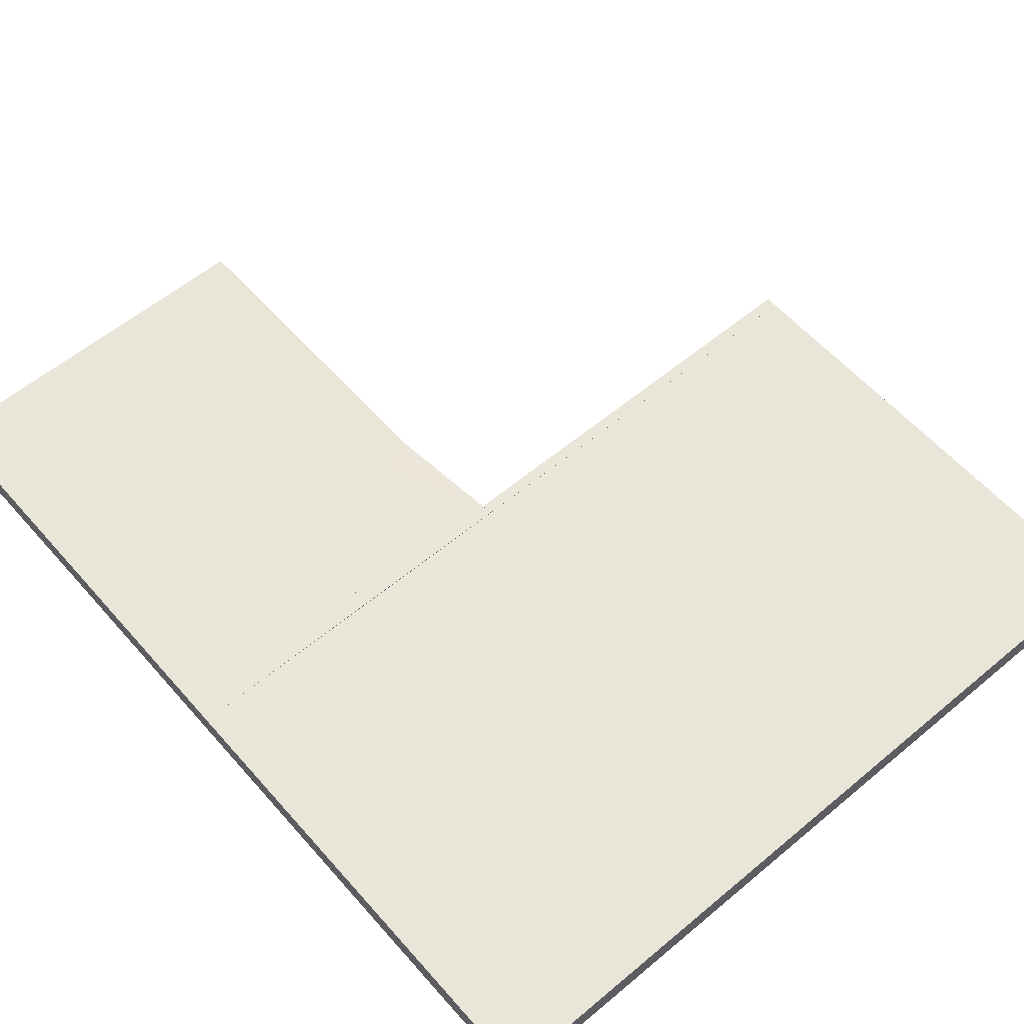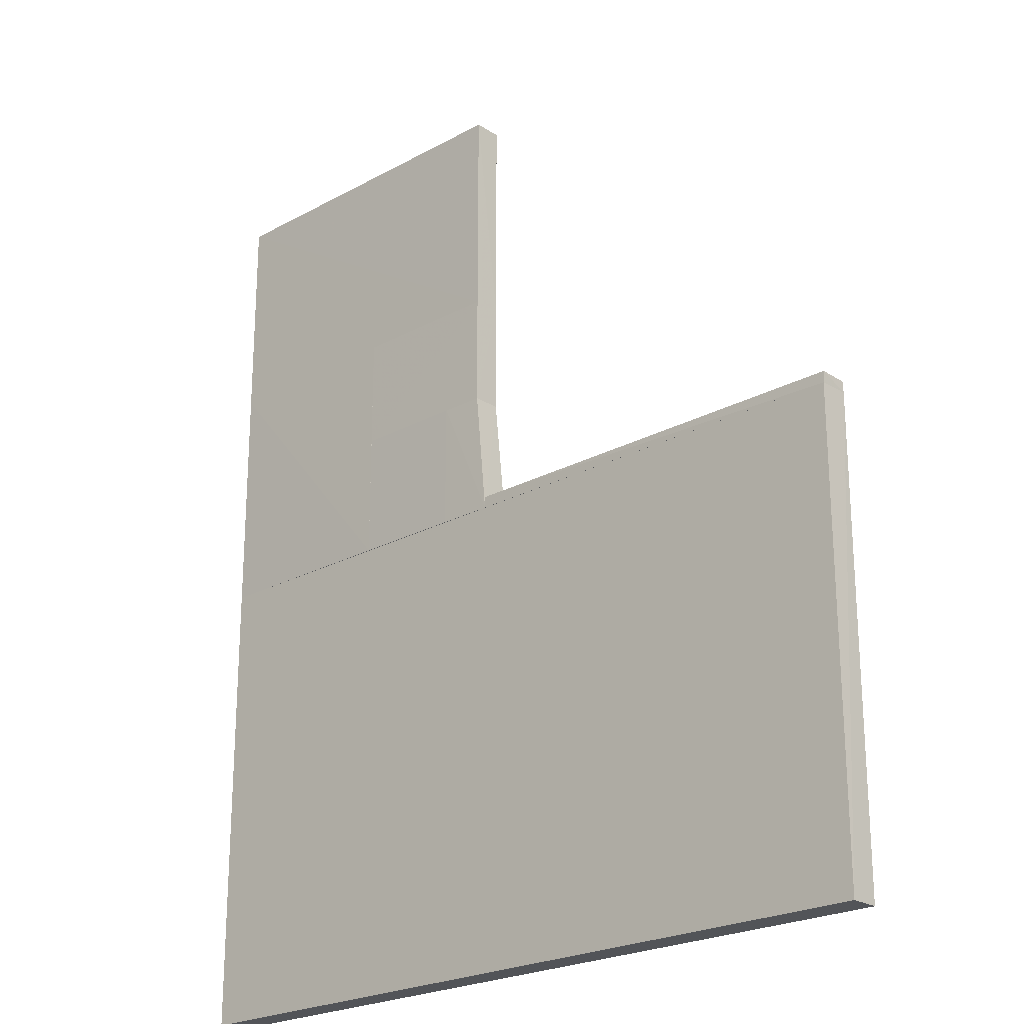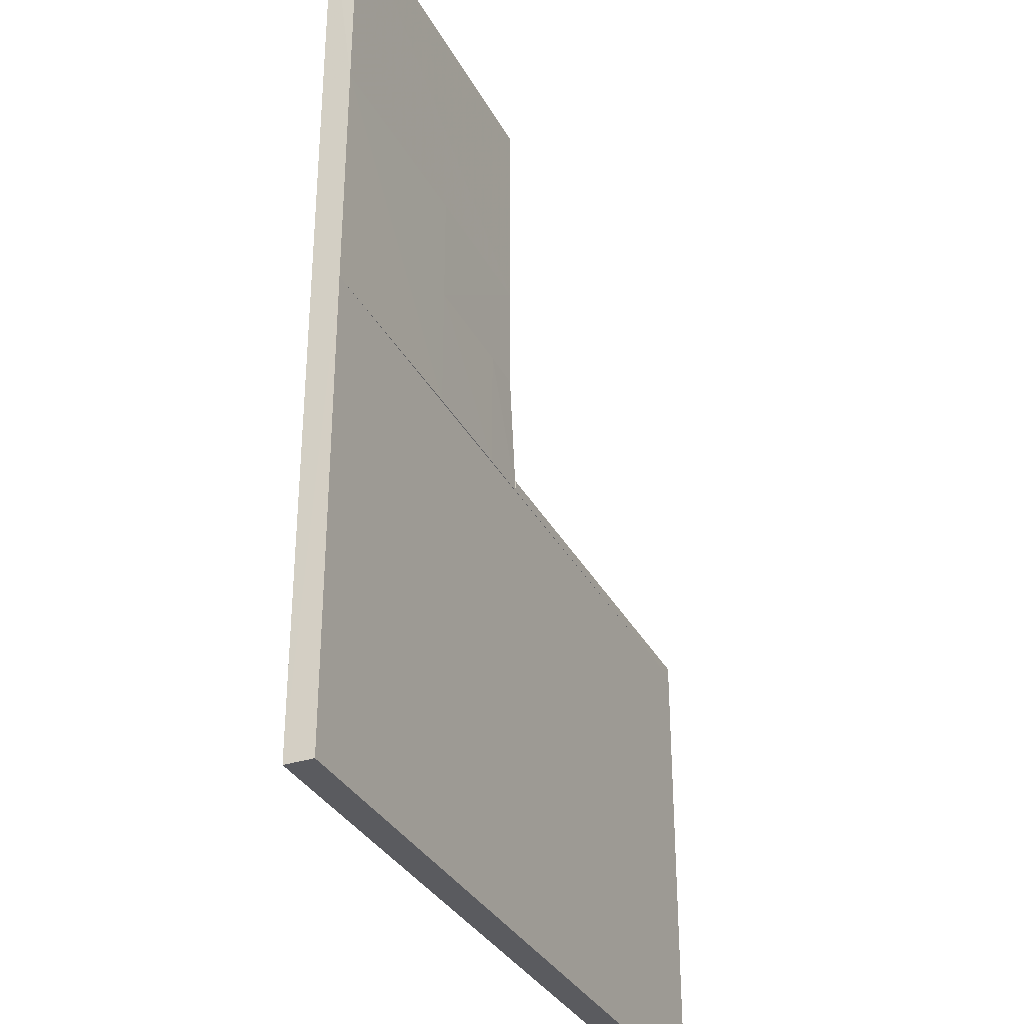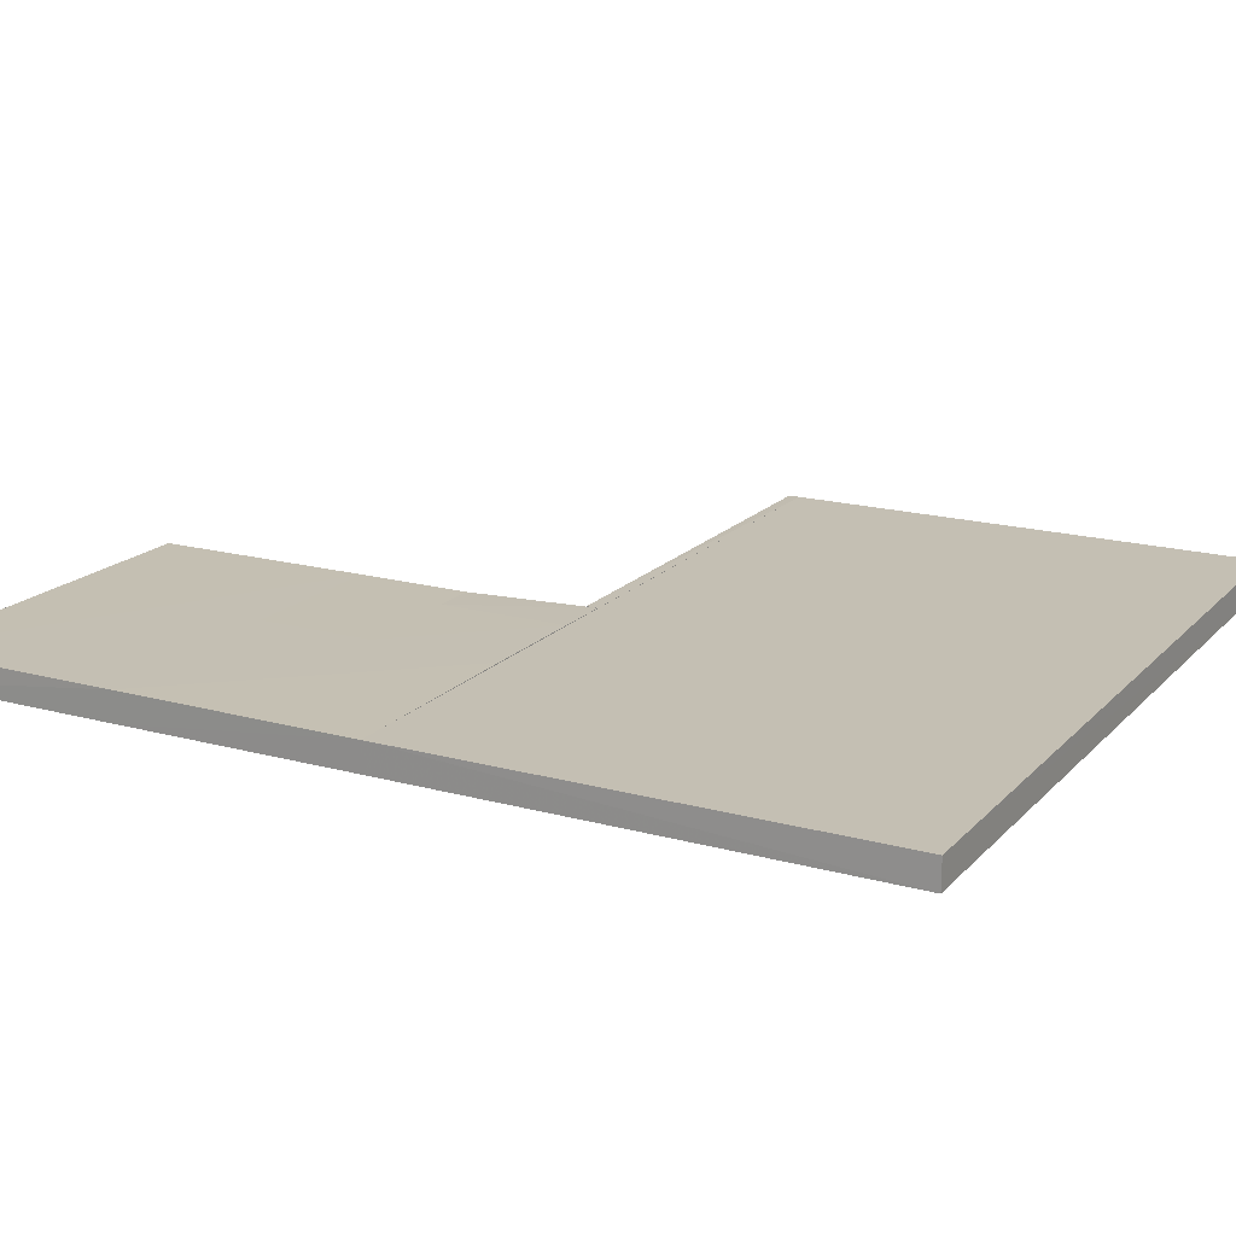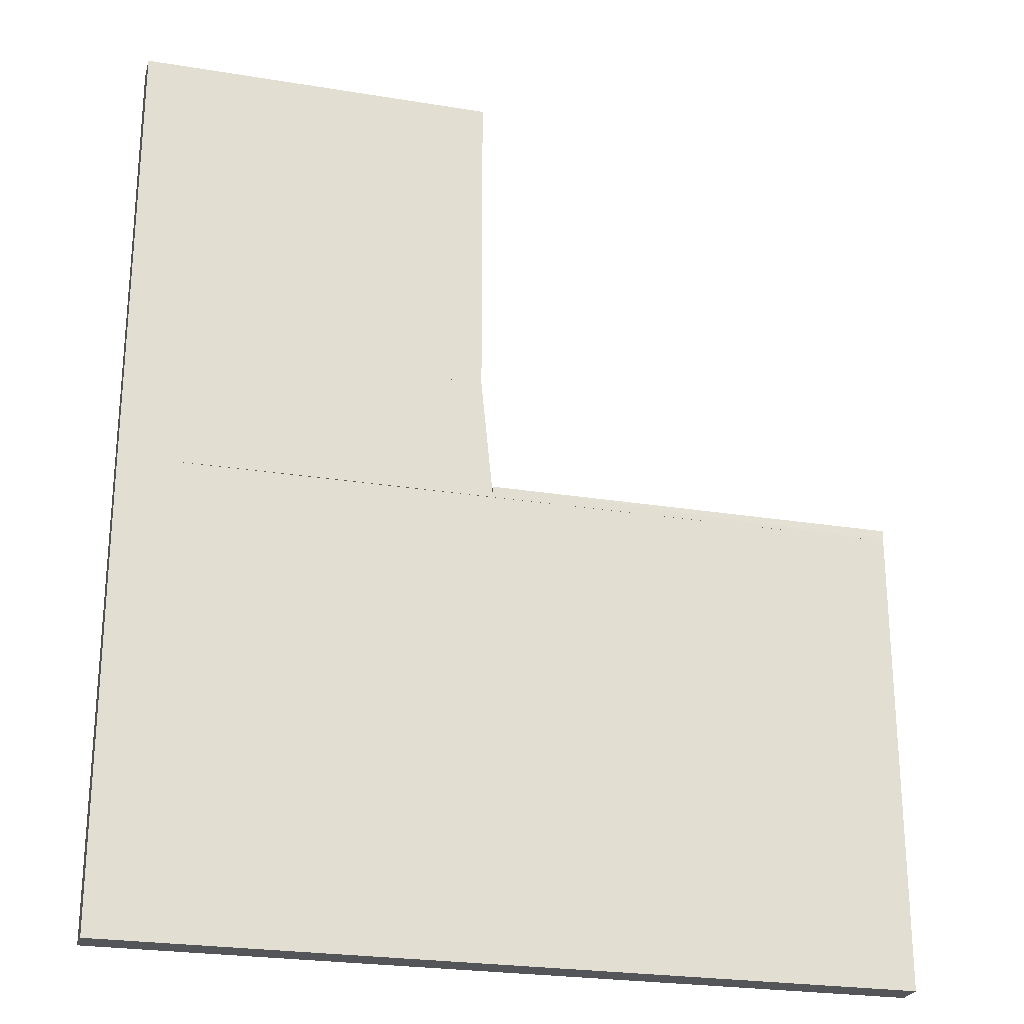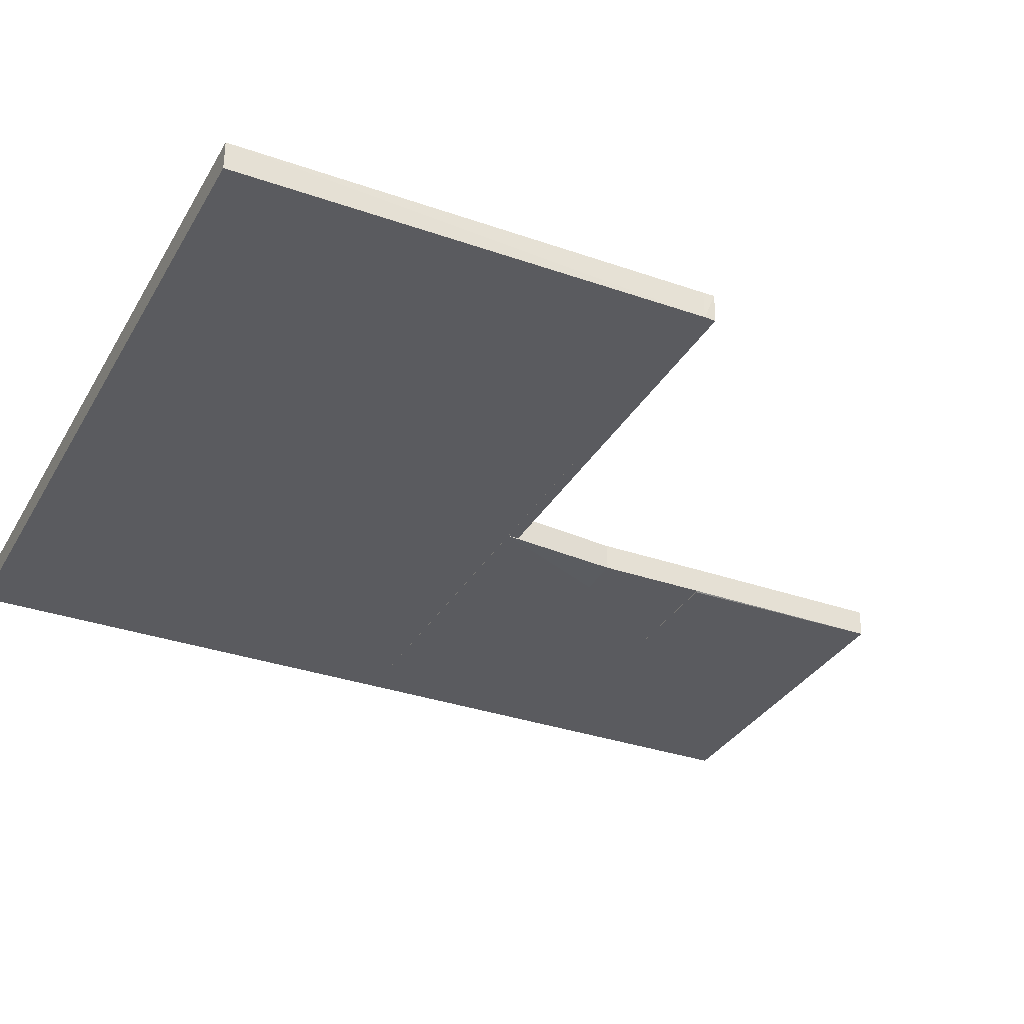
<metadata>
{"format":"obj","ext":"obj","renderer":"f3d","projection":"perspective","resolution":1024,"background":"white","views":[{"elev":58.1,"azim":-40.8,"up":"+Z"},{"elev":-23.0,"azim":43.0,"up":"+Y"},{"elev":-33.1,"azim":-65.6,"up":"+Y"},{"elev":17.8,"azim":-61.6,"up":"+Z"},{"elev":-24.6,"azim":-15.0,"up":"+Y"},{"elev":-33.0,"azim":64.2,"up":"+Z"}]}
</metadata>
<code>
o scenes/apartment_0000_coacd/output/Unknown/Ceiling/cvx/Ceiling000
v -0.4082 1.887 4.493
v -0.2318 0.1008 4.501
v -0.2319 0.1007 4.086
v -1.026 1.887 4.082
v -1.026 0.1009 4.505
v -0.4072 1.887 4.097
v -1.026 1.887 4.501
v -1.026 0.1008 4.082
f 5 3 2
f 6 3 4
f 6 4 1
f 6 1 2
f 6 2 3
f 7 5 2
f 7 2 1
f 7 1 4
f 8 4 3
f 8 3 5
f 8 7 4
f 8 5 7
o scenes/apartment_0000_coacd/output/Unknown/Ceiling/cvx/Ceiling001
v 0.165 0.263 4.501
v 0.1651 0.1008 4.501
v 0.165 0.1007 4.086
v -0.2319 0.264 4.087
v -0.2318 0.1008 4.501
v 0.165 0.264 4.087
v -0.2319 0.2637 4.501
v -0.2319 0.1007 4.086
f 13 10 9
f 14 9 10
f 14 10 11
f 15 13 9
f 15 14 12
f 15 9 14
f 16 11 10
f 16 10 13
f 16 14 11
f 16 12 14
f 16 15 12
f 16 13 15
o scenes/apartment_0000_coacd/output/Unknown/Ceiling/cvx/Ceiling002
v -1.026 1.887 4.501
v -1.026 0.1009 4.505
v -1.026 0.1008 4.082
v -2.613 1.887 4.082
v -2.613 1.887 4.502
v -1.026 1.887 4.082
v -2.613 0.1008 4.082
v -2.613 0.1009 4.505
f 21 18 17
f 22 19 20
f 22 21 17
f 22 20 21
f 22 17 18
f 22 18 19
f 23 19 18
f 23 21 20
f 23 20 19
f 24 23 18
f 24 18 21
f 24 21 23
o scenes/apartment_0000_coacd/output/Unknown/Ceiling/cvx/Ceiling003
v -0.4104 3.474 4.495
v -0.4082 1.887 4.493
v -0.4082 3.474 4.097
v -2.613 3.474 4.082
v -2.613 1.887 4.502
v -0.4072 1.887 4.097
v -2.613 3.474 4.502
v -2.613 1.887 4.082
f 25 26 27
f 25 27 28
f 29 26 25
f 30 27 26
f 30 28 27
f 30 26 29
f 31 29 25
f 31 25 28
f 32 30 29
f 32 28 30
f 32 31 28
f 32 29 31
o scenes/apartment_0000_coacd/output/Unknown/Ceiling/cvx/Ceiling004
v -2.613 3.474 4.502
v -2.613 0.1009 4.505
v -2.613 0.1008 4.082
v -5.48 3.474 4.086
v -5.487 3.474 4.494
v -2.613 3.474 4.082
v -5.49 0.1007 4.49
v -5.483 0.1008 4.09
f 37 34 33
f 37 33 36
f 38 35 36
f 38 36 33
f 38 33 34
f 38 34 35
f 39 35 34
f 39 34 37
f 39 37 36
f 40 39 36
f 40 36 35
f 40 35 39
o scenes/apartment_0000_coacd/output/Unknown/Ceiling/cvx/Ceiling005
v -0.4146 6.546 4.49
v -0.4104 3.474 4.495
v -0.4303 3.474 4.082
v -5.484 6.544 4.089
v -5.484 6.544 4.498
v -0.4165 6.544 4.089
v -5.487 3.474 4.494
v -0.4082 3.474 4.097
v -5.48 3.474 4.086
f 45 42 41
f 45 41 44
f 46 43 44
f 46 44 41
f 47 42 45
f 47 45 44
f 48 46 41
f 48 41 42
f 48 43 46
f 48 42 47
f 49 47 44
f 49 44 43
f 49 48 47
f 49 43 48
o scenes/apartment_0000_coacd/output/Unknown/Ceiling/cvx/Ceiling006
v 5.69 0.2618 4.498
v 5.681 0.1008 4.505
v 5.691 0.1008 4.087
v 0.165 0.264 4.087
v 0.165 0.263 4.501
v 5.683 0.2614 4.087
v 0.165 0.1007 4.086
v 0.1651 0.1008 4.501
f 50 51 52
f 54 51 50
f 54 50 53
f 55 50 52
f 55 53 50
f 56 52 51
f 56 54 53
f 56 55 52
f 56 53 55
f 57 56 51
f 57 51 54
f 57 54 56
o scenes/apartment_0000_coacd/output/Unknown/Ceiling/cvx/Ceiling007
v 5.681 0.1008 4.505
v 5.69 -6.541 4.498
v 5.691 0.1008 4.087
v -5.483 0.1008 4.09
v -5.486 -6.543 4.49
v -5.49 0.1007 4.49
v 5.69 -6.541 4.089
v -5.484 -6.541 4.089
f 58 59 60
f 58 60 61
f 62 59 58
f 63 62 58
f 63 58 61
f 64 60 59
f 64 59 62
f 65 63 61
f 65 62 63
f 65 64 62
f 65 61 60
f 65 60 64

</code>
